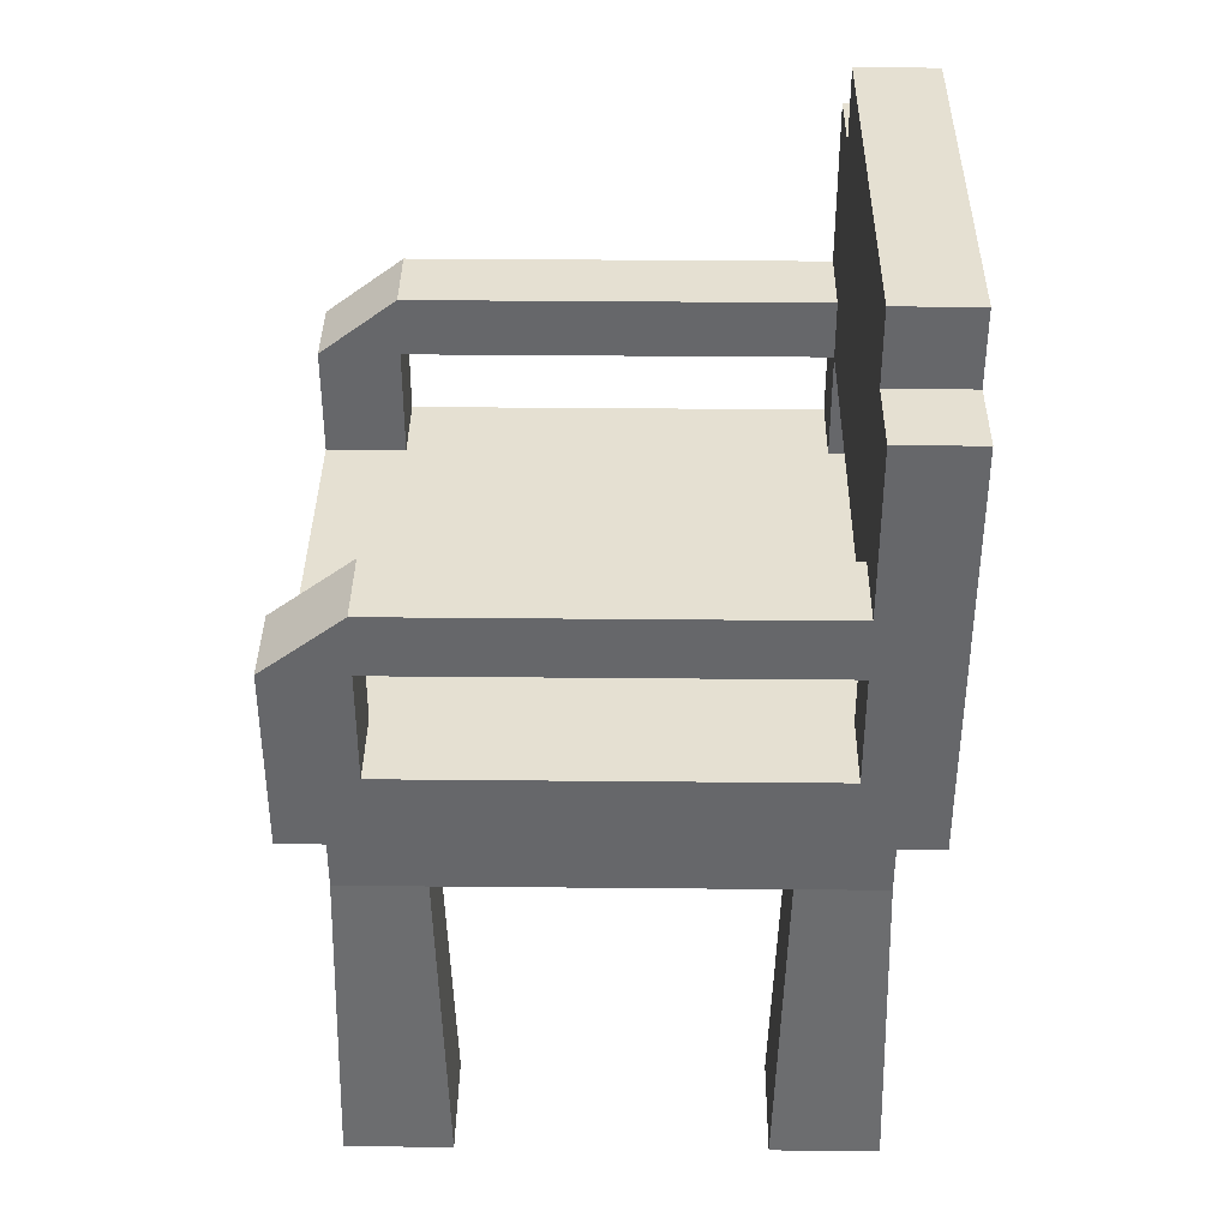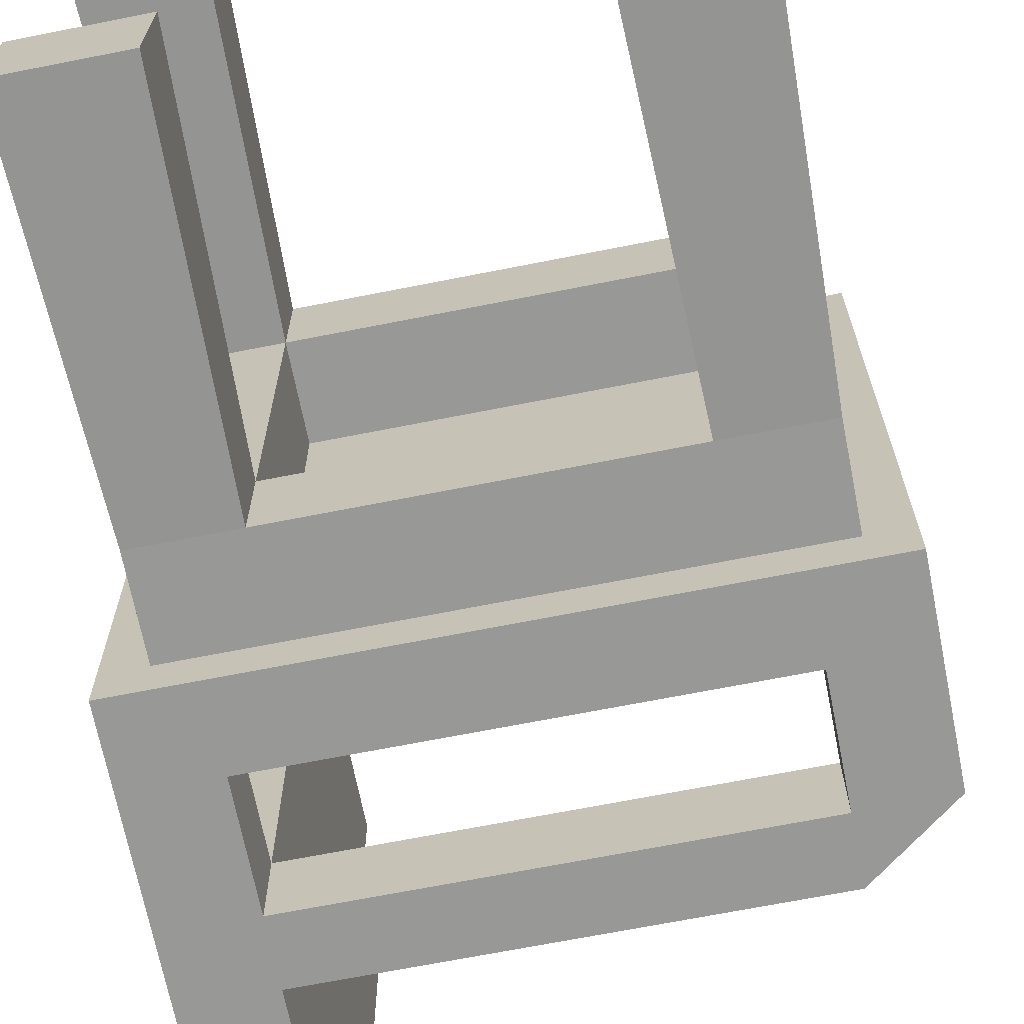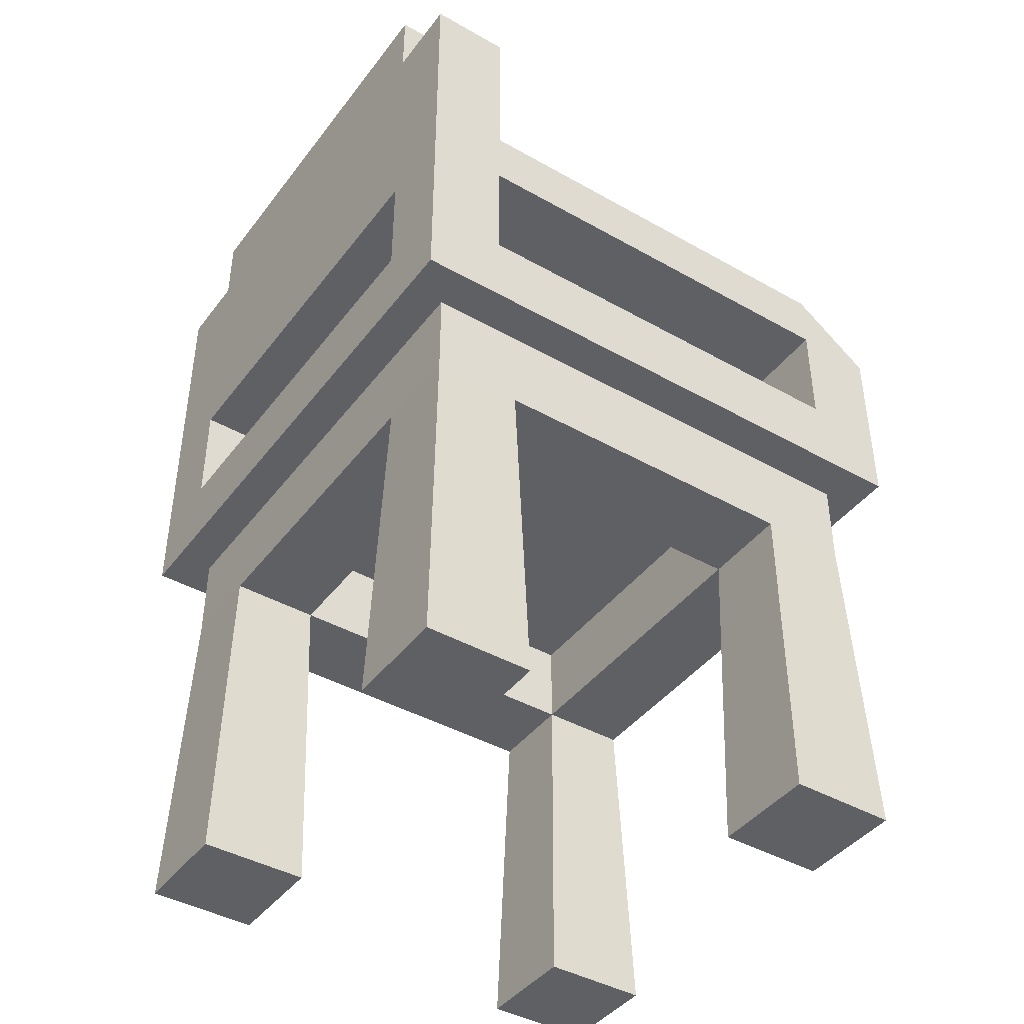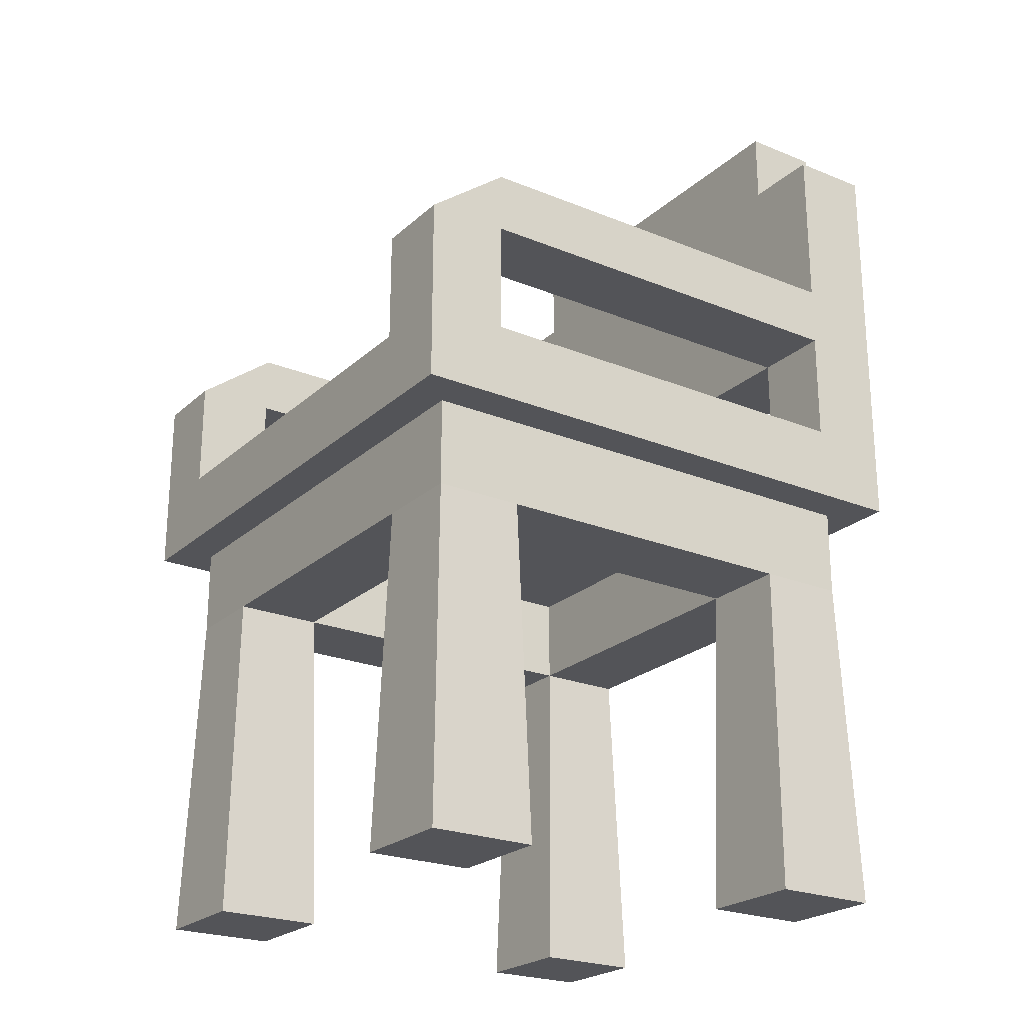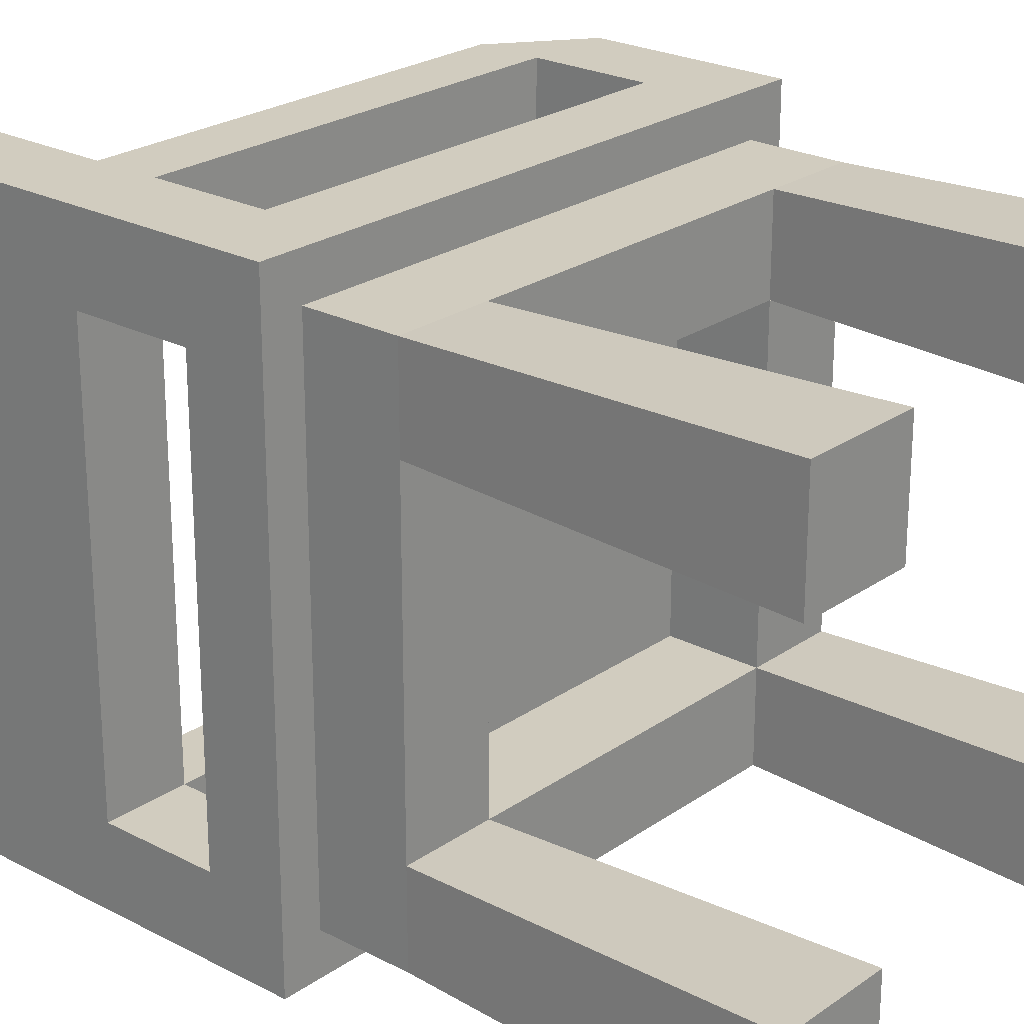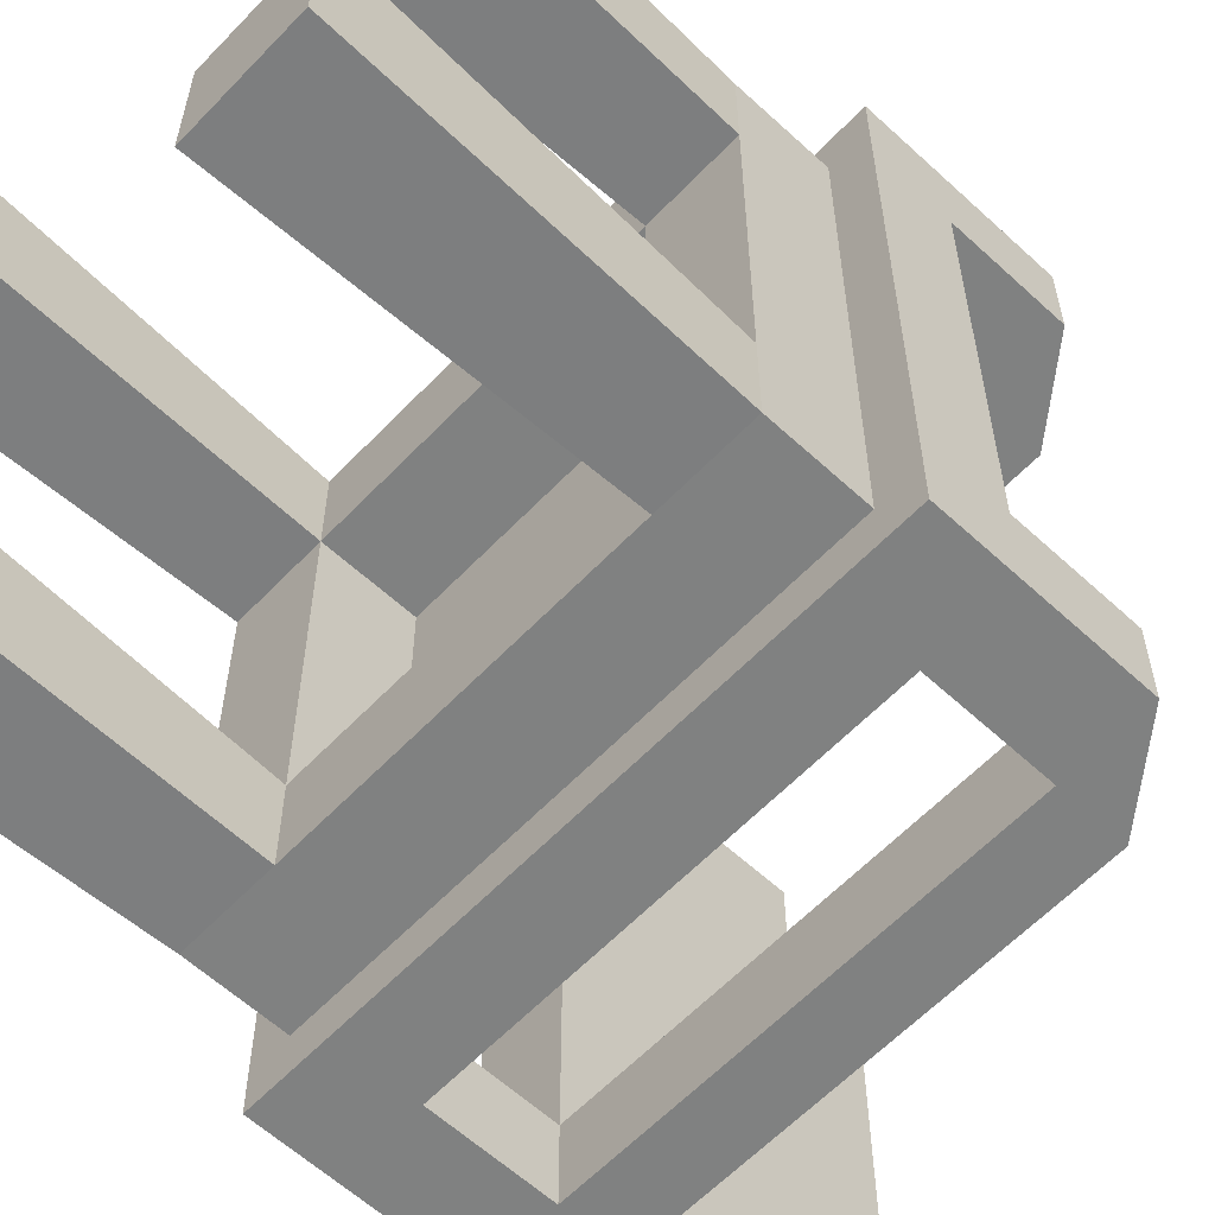
<metadata>
{"format":"obj","ext":"obj","renderer":"f3d","projection":"perspective","resolution":1024,"background":"white","views":[{"elev":37.7,"azim":-179.3,"up":"+Y"},{"elev":-68.5,"azim":11.2,"up":"+Z"},{"elev":-42.4,"azim":-34.1,"up":"+Y"},{"elev":-23.4,"azim":145.5,"up":"+Y"},{"elev":23.9,"azim":-49.0,"up":"+Z"},{"elev":-60.3,"azim":46.7,"up":"+Z"}]}
</metadata>
<code>
o HandleChair_Cube.017
v -0.1968 -0.005166 0.1924
v -0.1896 0.252 0.1852
v -0.1968 -0.005166 0.1111
v -0.1896 0.252 0.1183
v -0.1155 -0.005166 0.1924
v -0.1227 0.252 0.1852
v -0.1155 -0.005166 0.1111
v -0.1227 0.252 0.1183
v -0.1896 0.3187 0.1852
v -0.1227 0.3187 0.1183
v -0.2189 0.3753 0.2163
v -0.2189 0.3187 0.2163
v -0.1585 0.3753 0.1566
v -0.1585 0.3753 0.2163
v -0.2189 0.3753 0.1566
v -0.1585 0.4596 0.1566
v -0.2189 0.4596 0.2163
v -0.1585 0.4596 0.2163
v -0.2189 0.4596 0.1566
v -0.1585 0.5055 0.1566
v -0.2189 0.5055 0.2163
v -0.1585 0.5055 0.2163
v -0.2189 0.5055 0.1566
v -0.1585 0.6325 0.2163
v -0.2189 0.6325 0.2163
v -0.1585 0.6325 0.1566
v -0.2189 0.6325 0.1566
v -0.1585 0.6887 0.1566
v -0.2189 0.6887 0.1566
v 0.1968 -0.005166 0.1924
v 0.1896 0.252 0.1852
v 0.1968 -0.005166 0.1111
v 0.1896 0.252 0.1183
v 0.1155 -0.005166 0.1924
v 0.1227 0.252 0.1852
v 0.1155 -0.005166 0.1111
v 0.1227 0.252 0.1183
v 0.1896 0.3187 0.1852
v 0.1227 0.3187 0.1183
v 0 0.252 0.1183
v 0 0.252 0.1852
v 0 0.3187 0.1183
v 0 0.3187 0.1852
v 0.2189 0.3753 0.2163
v 0 0.3753 0.2163
v 0.2189 0.3187 0.2163
v 0 0.3187 0.2163
v 0.1585 0.3753 0.1566
v 0.1585 0.3753 0.2163
v 0.2189 0.3753 0.1566
v 0.1585 0.4596 0.1566
v 0.2189 0.4596 0.2163
v 0.1585 0.4596 0.2163
v 0.2189 0.4596 0.1566
v 0.1585 0.5055 0.1566
v 0.1585 0.5055 0.2163
v -0.1968 -0.005166 -0.1924
v -0.1896 0.252 -0.1852
v -0.1968 -0.005166 -0.1111
v -0.1896 0.252 -0.1183
v -0.1155 -0.005166 -0.1924
v -0.1227 0.252 -0.1852
v -0.1155 -0.005166 -0.1111
v -0.1227 0.252 -0.1183
v -0.1896 0.3187 -0.1852
v -0.1227 0.3187 -0.1183
v -0.1896 0.252 0
v -0.1227 0.252 0
v -0.1896 0.3187 0
v -0.1227 0.3187 0
v -0.2189 0.3753 -0.2163
v -0.2189 0.3753 0
v -0.2189 0.3187 -0.2163
v -0.2189 0.3187 0
v -0.1585 0.3753 -0.1566
v -0.1585 0.3753 -0.2163
v -0.2189 0.3753 -0.1566
v -0.1585 0.4596 -0.1566
v -0.2189 0.4596 -0.2163
v -0.1585 0.4596 -0.2163
v -0.2189 0.4596 -0.1566
v -0.1585 0.5055 -0.1566
v -0.2189 0.5055 -0.2163
v -0.1585 0.5055 -0.2163
v -0.2189 0.5055 -0.1566
v -0.1585 0.6325 -0.2163
v -0.2189 0.6325 -0.2163
v -0.1585 0.6325 -0.1566
v -0.2189 0.6325 -0.1566
v -0.1585 0.6887 -0.1566
v -0.2189 0.6887 -0.1566
v 0.1968 -0.005166 -0.1924
v 0.1896 0.252 -0.1852
v 0.1968 -0.005166 -0.1111
v 0.1896 0.252 -0.1183
v 0.1155 -0.005166 -0.1924
v 0.1227 0.252 -0.1852
v 0.1155 -0.005166 -0.1111
v 0.1227 0.252 -0.1183
v 0.1896 0.3187 -0.1852
v 0.1227 0.3187 -0.1183
v 0.1896 0.252 -0
v 0.1227 0.252 -0
v 0.1896 0.3187 -0
v 0.1227 0.3187 -0
v -0 0.252 -0.1183
v -0 0.252 -0.1852
v -0 0.3187 -0.1183
v -0 0.3187 -0.1852
v 0.2189 0.3753 -0.2163
v 0.2189 0.3753 -0
v -0 0.3753 -0.2163
v 0 0.3187 0
v 0 0.3753 0
v 0.2189 0.3187 -0.2163
v -0 0.3187 -0.2163
v 0.2189 0.3187 -0
v 0.1585 0.3753 -0.1566
v 0.1585 0.3753 -0.2163
v 0.2189 0.3753 -0.1566
v 0.1585 0.4596 -0.1566
v 0.2189 0.4596 -0.2163
v 0.1585 0.4596 -0.2163
v 0.2189 0.4596 -0.1566
v 0.1585 0.5055 -0.1566
v 0.1585 0.5055 -0.2163
f 4 1 2
f 8 3 4
f 6 7 8
f 2 5 6
f 3 5 1
f 8 41 6
f 4 68 8
f 8 70 10
f 10 40 8
f 6 43 9
f 2 6 9
f 4 69 67
f 4 2 9
f 31 32 33
f 32 37 33
f 36 35 37
f 34 31 35
f 34 32 30
f 41 37 35
f 103 33 37
f 105 37 39
f 40 39 37
f 43 35 38
f 31 38 35
f 33 104 38
f 33 38 31
f 58 59 60
f 59 64 60
f 63 62 64
f 61 58 62
f 61 59 57
f 107 64 62
f 68 60 64
f 70 64 66
f 106 66 64
f 109 62 65
f 58 65 62
f 60 69 65
f 60 65 58
f 95 92 93
f 99 94 95
f 97 98 99
f 93 96 97
f 94 96 92
f 99 107 97
f 95 103 99
f 99 105 101
f 101 106 99
f 97 109 100
f 93 97 100
f 95 104 102
f 95 93 100
f 4 3 1
f 8 7 3
f 6 5 7
f 2 1 5
f 3 7 5
f 8 40 41
f 4 67 68
f 8 68 70
f 10 42 40
f 6 41 43
f 4 9 69
f 31 30 32
f 32 36 37
f 36 34 35
f 34 30 31
f 34 36 32
f 41 40 37
f 103 102 33
f 105 103 37
f 40 42 39
f 43 41 35
f 33 102 104
f 58 57 59
f 59 63 64
f 63 61 62
f 61 57 58
f 61 63 59
f 107 106 64
f 68 67 60
f 70 68 64
f 106 108 66
f 109 107 62
f 60 67 69
f 95 94 92
f 99 98 94
f 97 96 98
f 93 92 96
f 94 98 96
f 99 106 107
f 95 102 103
f 99 103 105
f 101 108 106
f 97 107 109
f 95 100 104
f 45 13 14
f 9 74 69
f 9 47 12
f 42 10 113
f 10 70 113
f 72 13 114
f 12 11 15
f 47 45 14
f 11 19 15
f 14 17 11
f 17 23 19
f 15 16 13
f 13 18 14
f 22 25 21
f 24 27 25
f 18 21 17
f 21 27 23
f 19 85 81
f 27 85 23
f 28 91 29
f 20 24 22
f 26 29 27
f 18 51 53
f 48 45 49
f 117 38 104
f 38 47 43
f 42 113 39
f 39 113 105
f 111 48 50
f 50 44 46
f 49 45 47
f 54 44 50
f 52 49 44
f 121 124 125
f 51 50 48
f 53 48 49
f 51 55 54
f 75 112 76
f 74 65 69
f 65 116 109
f 108 113 66
f 66 113 70
f 72 75 77
f 77 71 73
f 76 112 116
f 81 71 77
f 79 76 71
f 85 79 81
f 78 77 75
f 80 75 76
f 87 84 83
f 89 86 87
f 83 80 79
f 16 81 78
f 89 83 85
f 29 89 27
f 88 20 82
f 86 82 84
f 88 28 26
f 91 88 89
f 125 78 121
f 16 82 20
f 16 55 51
f 121 80 123
f 112 118 119
f 100 117 104
f 100 116 115
f 108 101 113
f 101 105 113
f 111 118 114
f 115 110 120
f 116 112 119
f 110 124 120
f 119 122 110
f 126 80 84
f 120 121 118
f 118 123 119
f 122 123 126
f 54 56 52
f 125 84 82
f 20 56 55
f 18 56 22
f 52 56 53
f 124 126 125
f 45 114 13
f 9 12 74
f 9 43 47
f 72 15 13
f 72 74 15
f 74 12 15
f 11 12 14
f 12 47 14
f 11 17 19
f 14 18 17
f 17 21 23
f 15 19 16
f 13 16 18
f 22 24 25
f 24 26 27
f 18 22 21
f 21 25 27
f 19 23 85
f 27 89 85
f 28 90 91
f 20 26 24
f 26 28 29
f 18 16 51
f 48 114 45
f 117 46 38
f 38 46 47
f 111 114 48
f 46 117 50
f 117 111 50
f 47 46 49
f 46 44 49
f 54 52 44
f 52 53 49
f 51 54 50
f 53 51 48
f 75 114 112
f 74 73 65
f 65 73 116
f 72 114 75
f 73 74 77
f 74 72 77
f 116 73 76
f 73 71 76
f 81 79 71
f 79 80 76
f 85 83 79
f 78 81 77
f 80 78 75
f 87 86 84
f 89 88 86
f 83 84 80
f 16 19 81
f 89 87 83
f 29 91 89
f 88 26 20
f 86 88 82
f 88 90 28
f 91 90 88
f 125 82 78
f 16 78 82
f 16 20 55
f 121 78 80
f 112 114 118
f 100 115 117
f 100 109 116
f 111 120 118
f 111 117 120
f 117 115 120
f 110 115 119
f 115 116 119
f 110 122 124
f 119 123 122
f 126 123 80
f 120 124 121
f 118 121 123
f 54 55 56
f 125 126 84
f 20 22 56
f 18 53 56
f 124 122 126
l 113 114

</code>
